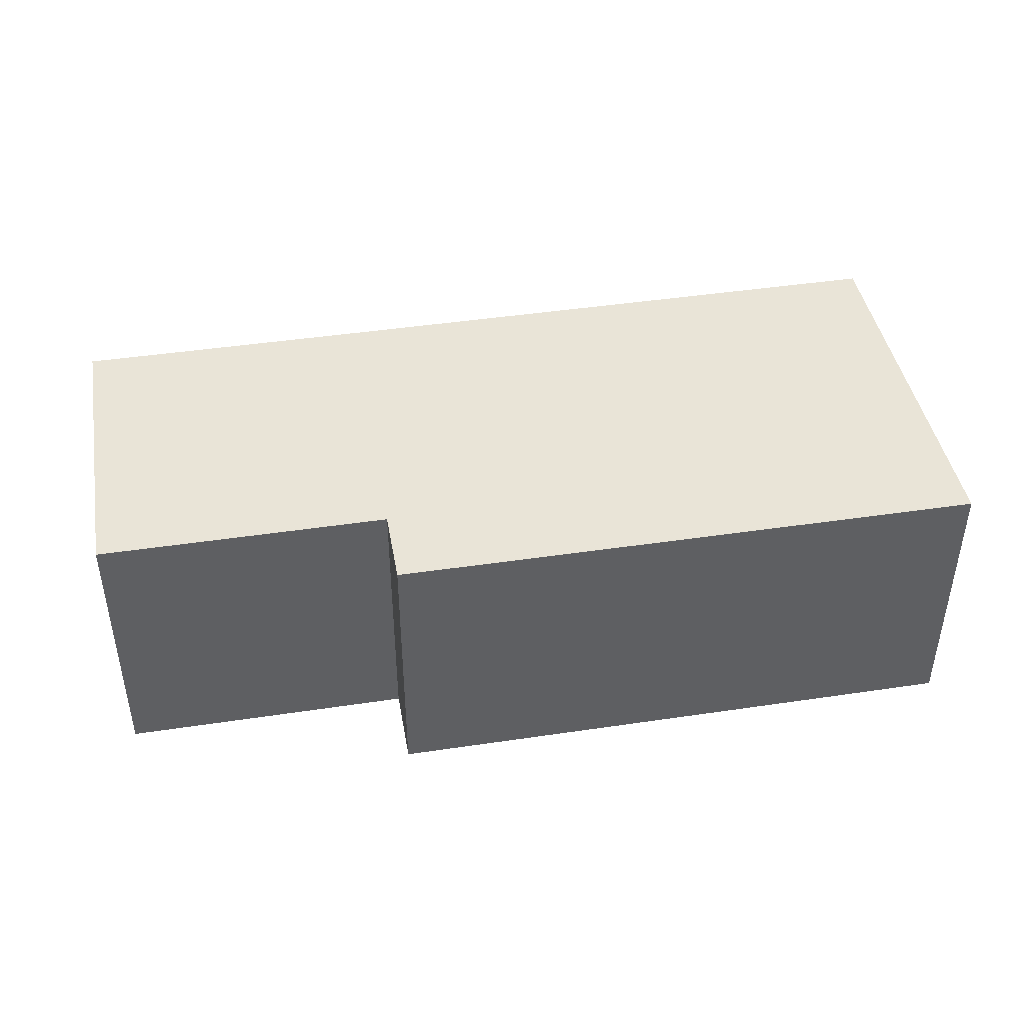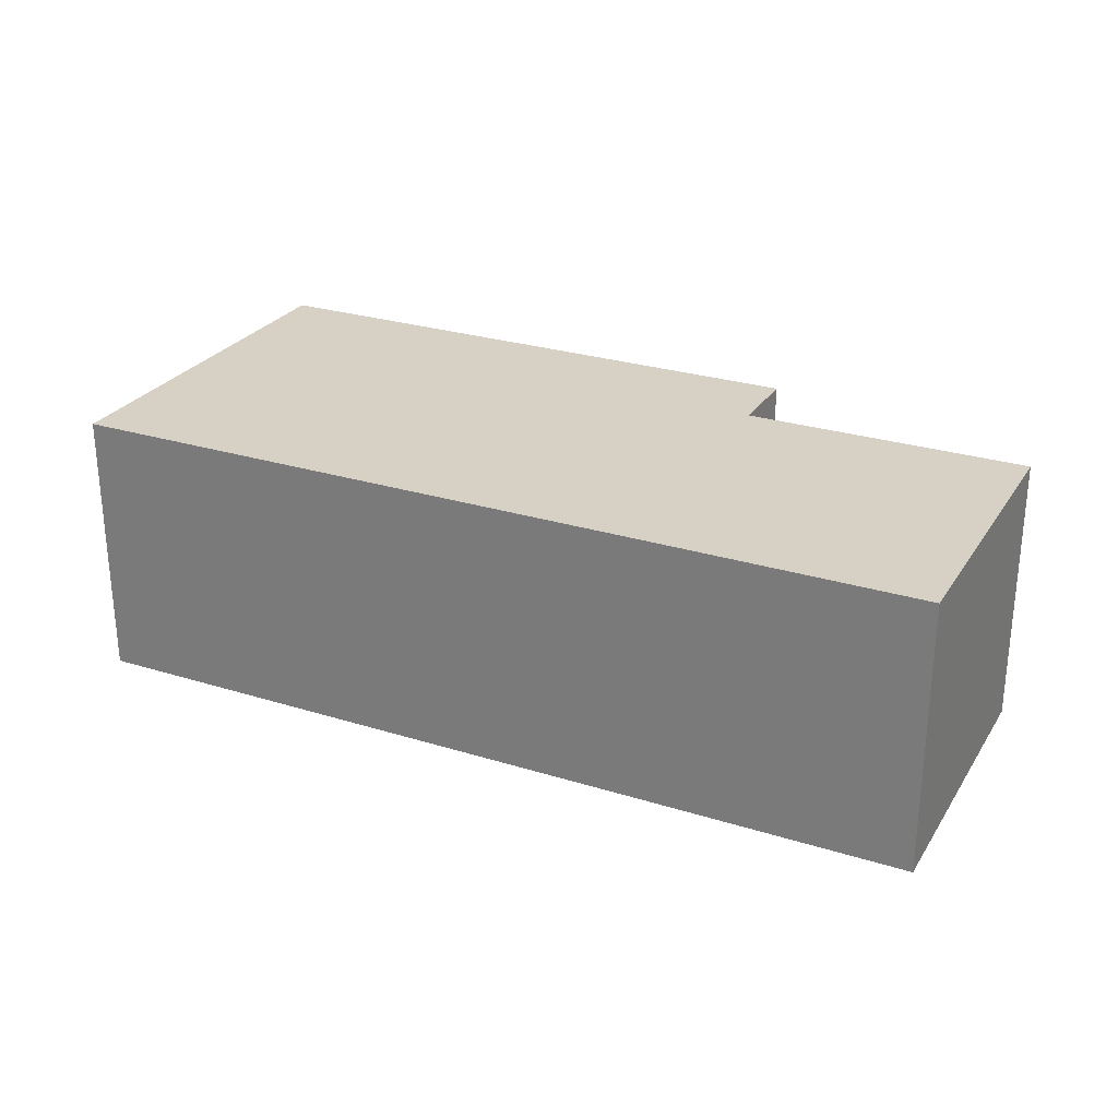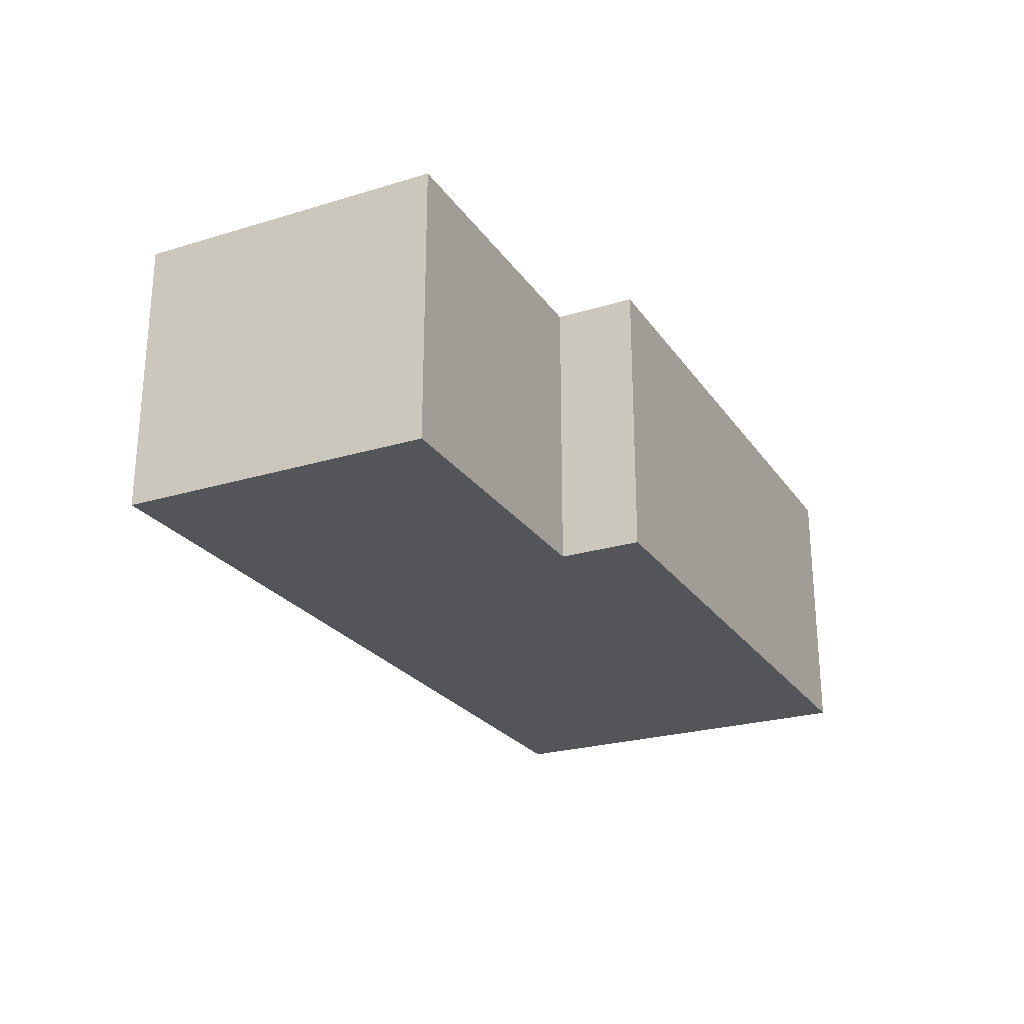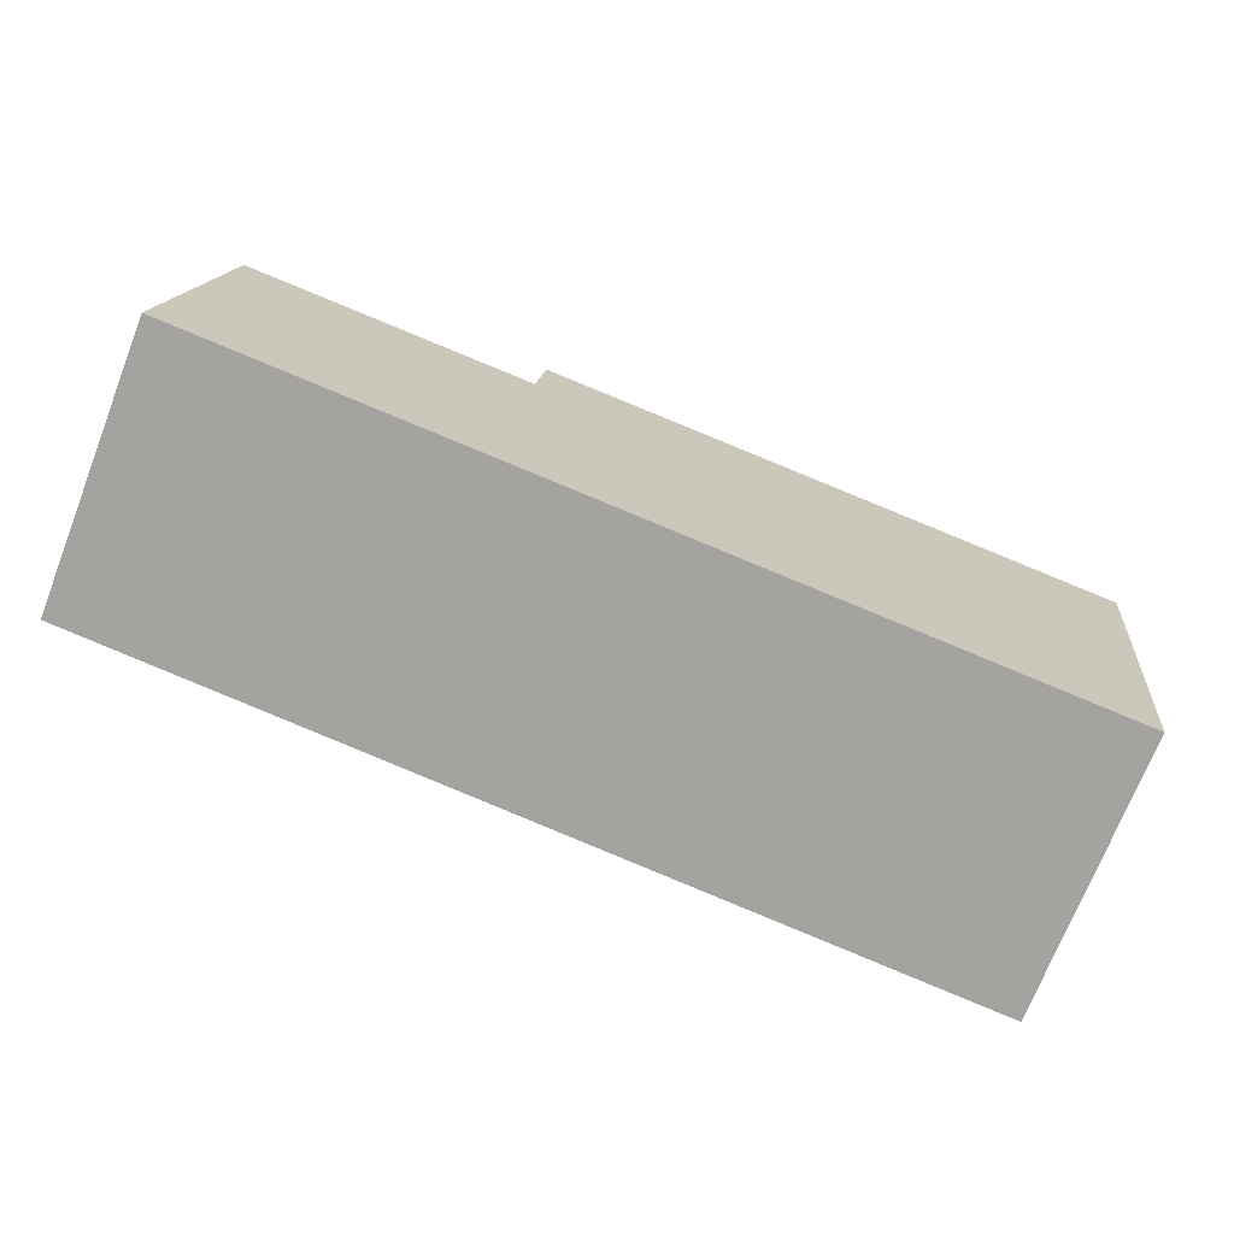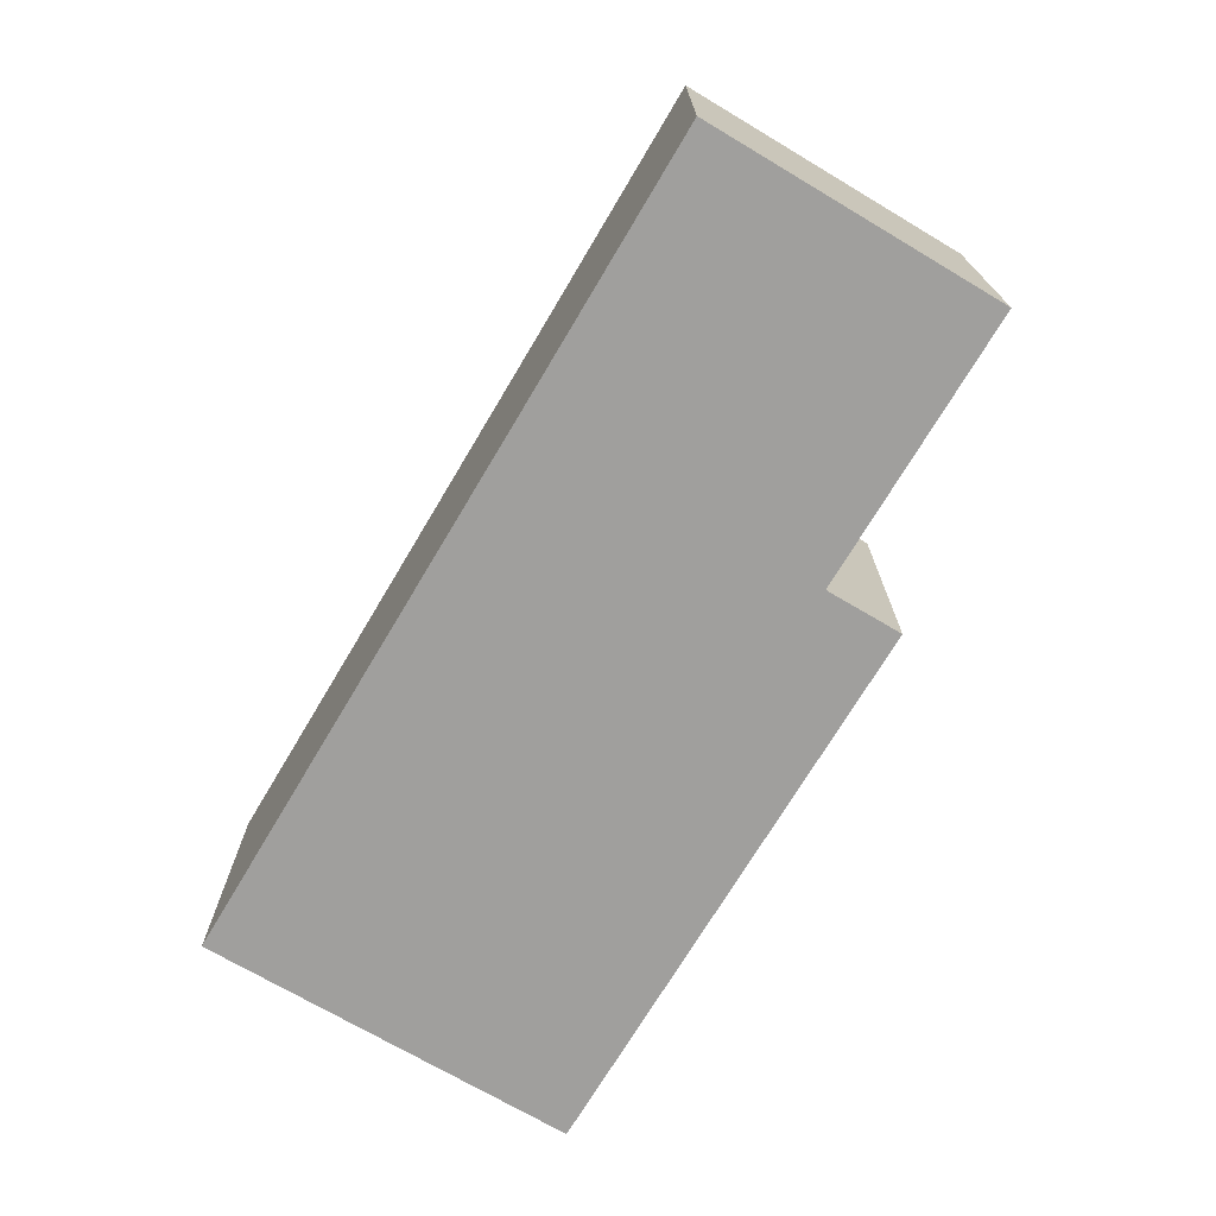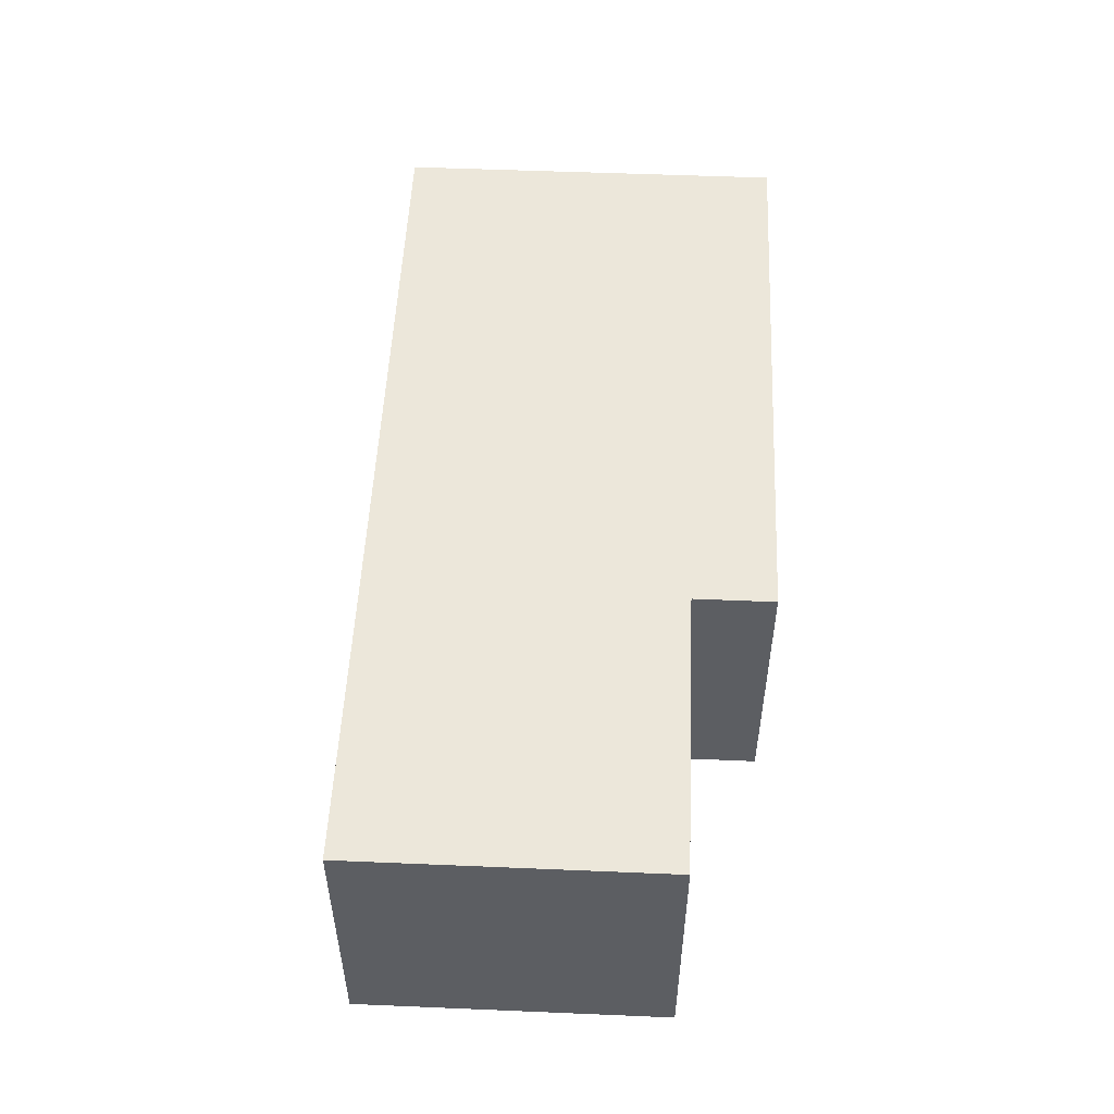
<metadata>
{"format":"obj","ext":"obj","renderer":"f3d","projection":"perspective","resolution":1024,"background":"white","views":[{"elev":43.4,"azim":-3.4,"up":"+Y"},{"elev":27.0,"azim":-147.4,"up":"+Y"},{"elev":-24.6,"azim":-56.9,"up":"+Y"},{"elev":-71.9,"azim":-21.3,"up":"+Z"},{"elev":-71.4,"azim":-114.0,"up":"+Y"},{"elev":51.9,"azim":-80.7,"up":"+Y"}]}
</metadata>
<code>
v  0.634 4.847 5.405
v  0.983 4.847 -0.115
v  0 4.847 2.968e-16
v  5.008 4.847 -0.588
v  15.34 4.847 -1.821
v  0.983 4.847 5.364
v  5.696 4.847 4.81
v  5.86 4.847 6.214
v  15.02 4.847 5.158
v  16.15 4.847 5.026
v  16.15 -3.078e-16 5.026
v  15.34 1.115e-16 -1.821
v  5.008 3.6e-17 -0.588
v  0.983 7.042e-18 -0.115
v  0 0 0
v  0.634 -3.31e-16 5.405
v  5.696 -2.945e-16 4.81
v  5.86 -3.805e-16 6.214
v  0.983 -3.284e-16 5.364
v  15.02 -3.158e-16 5.158
g defaultobject
f 1 2 3
f 2 1 4
f 4 1 5
f 5 1 6
f 5 6 7
f 5 7 8
f 5 8 9
f 5 9 10
f 11 5 10
f 5 11 12
f 12 4 5
f 4 12 13
f 4 13 2
f 2 13 14
f 2 14 3
f 3 14 15
f 15 1 3
f 1 15 16
f 17 8 7
f 8 17 18
f 16 6 1
f 6 16 7
f 7 16 17
f 17 16 19
f 9 11 10
f 11 9 8
f 11 8 20
f 20 8 18
f 14 16 15
f 16 14 13
f 16 13 19
f 19 13 17
f 17 13 12
f 17 12 18
f 18 12 20
f 20 12 11

</code>
